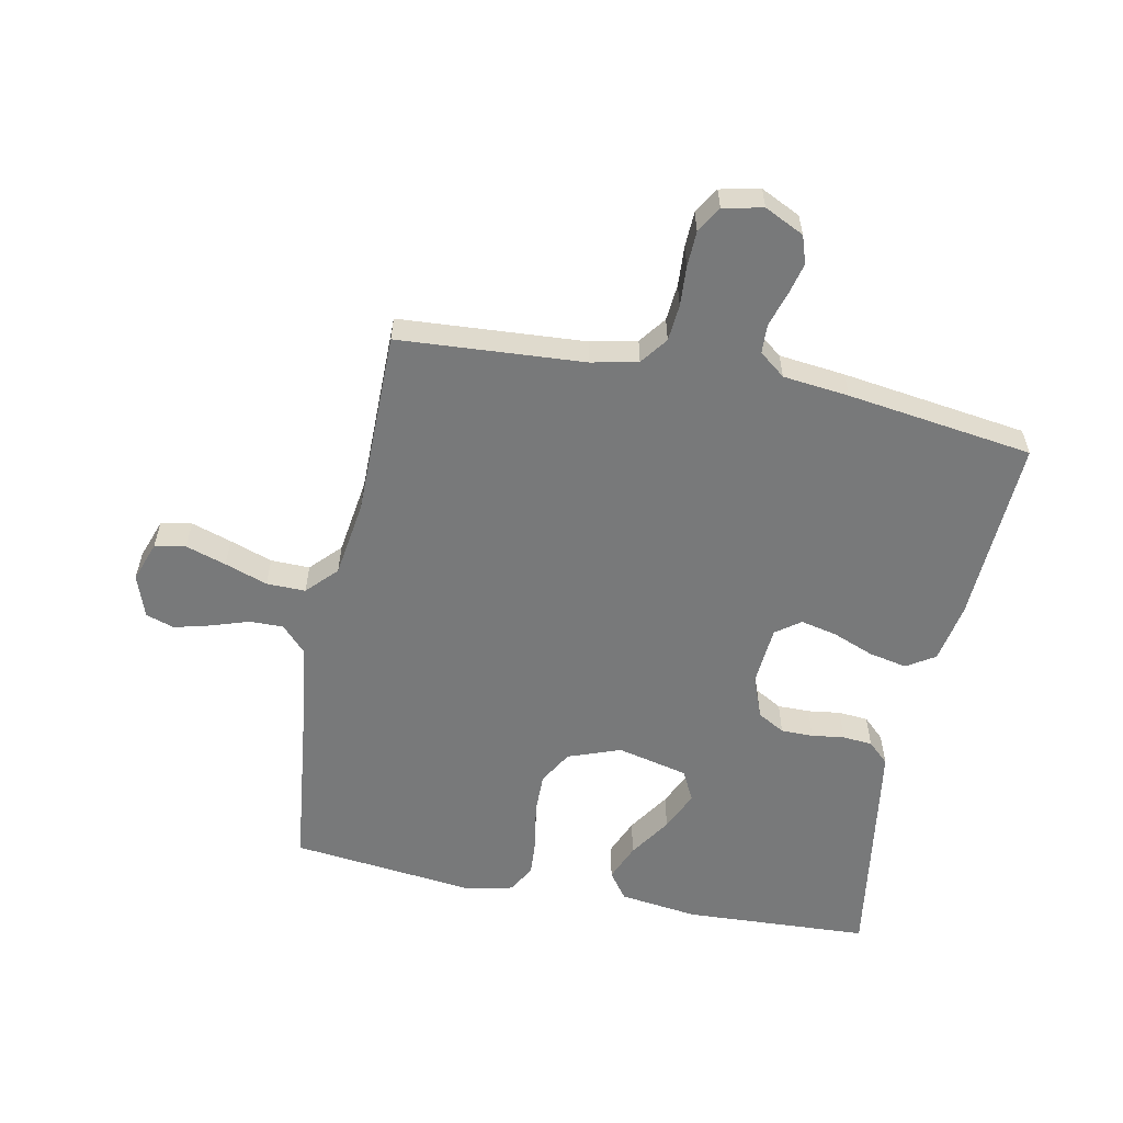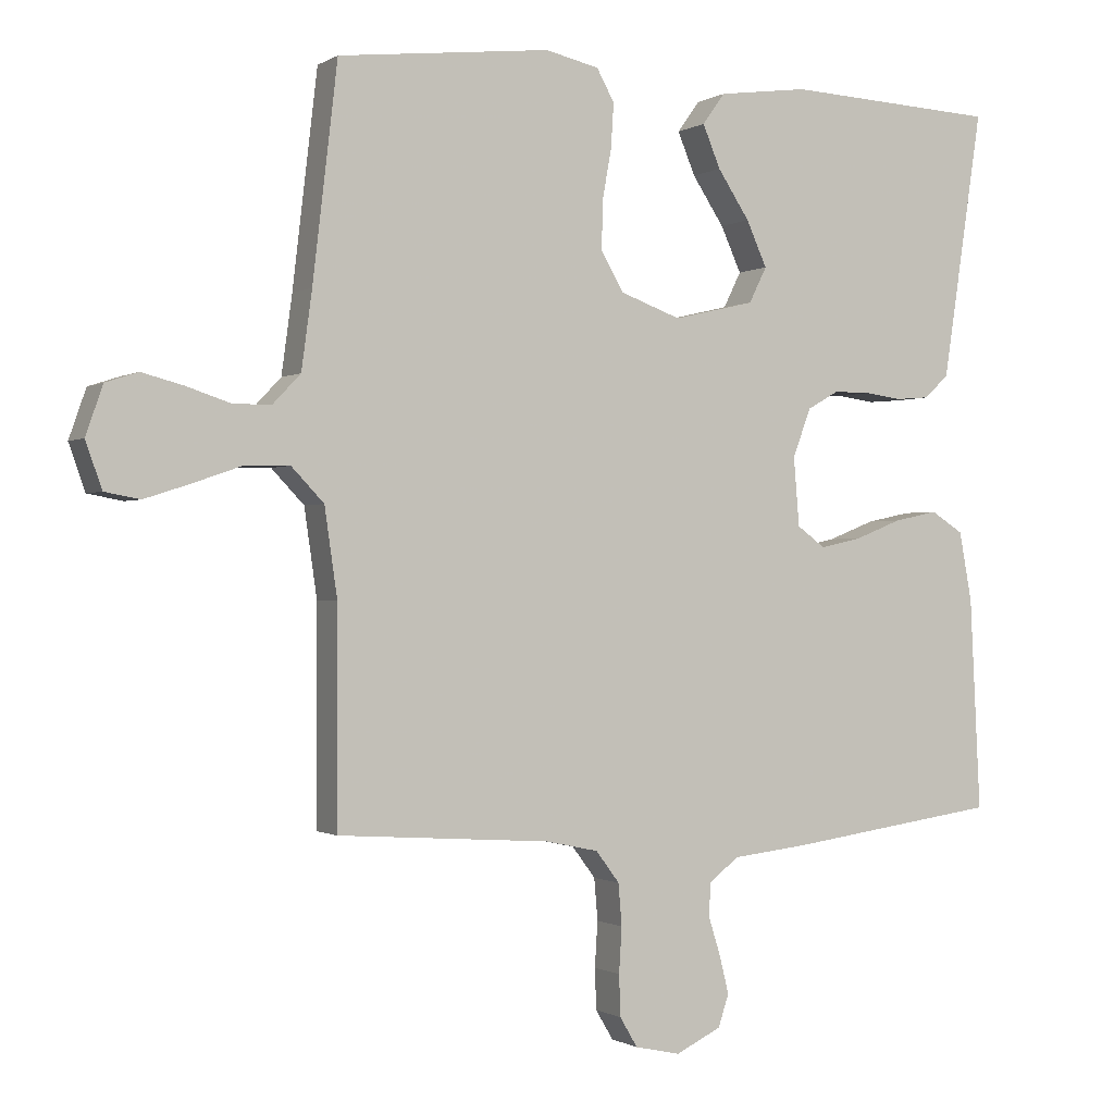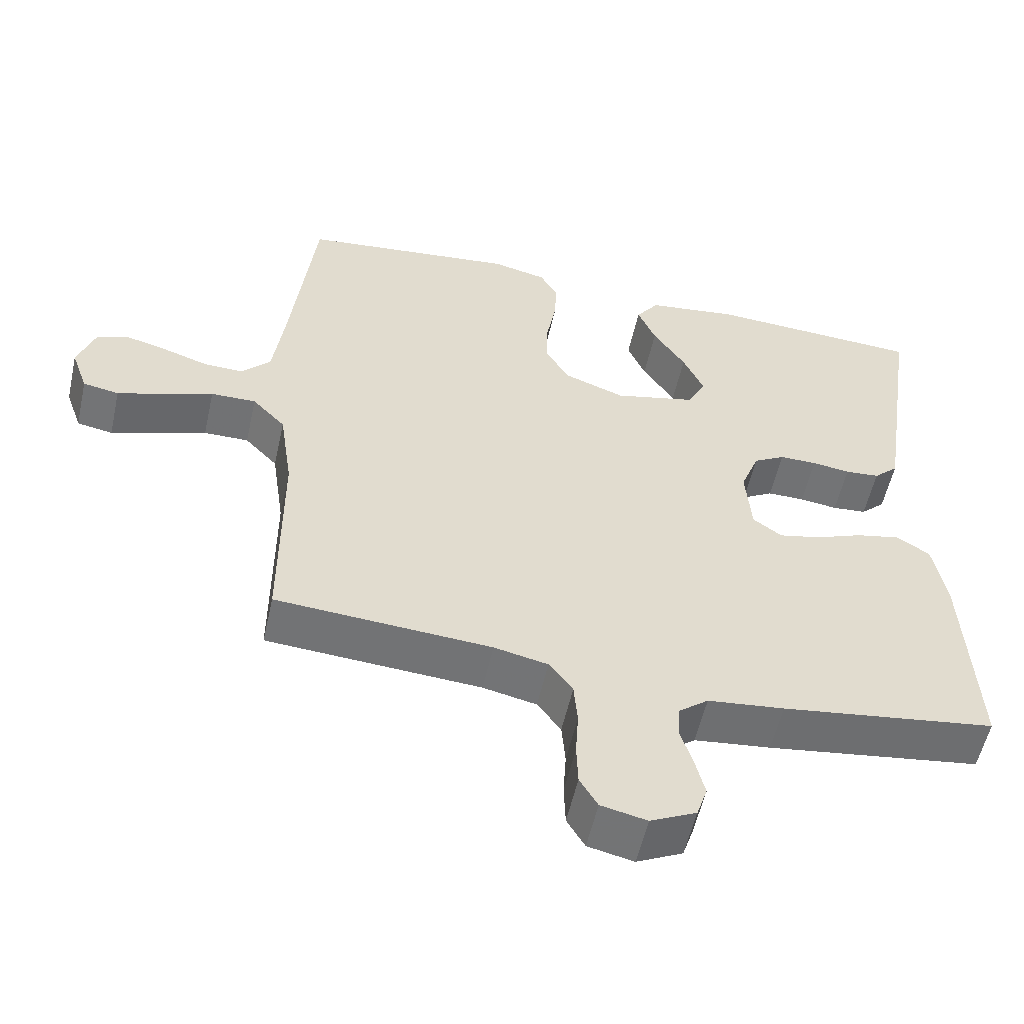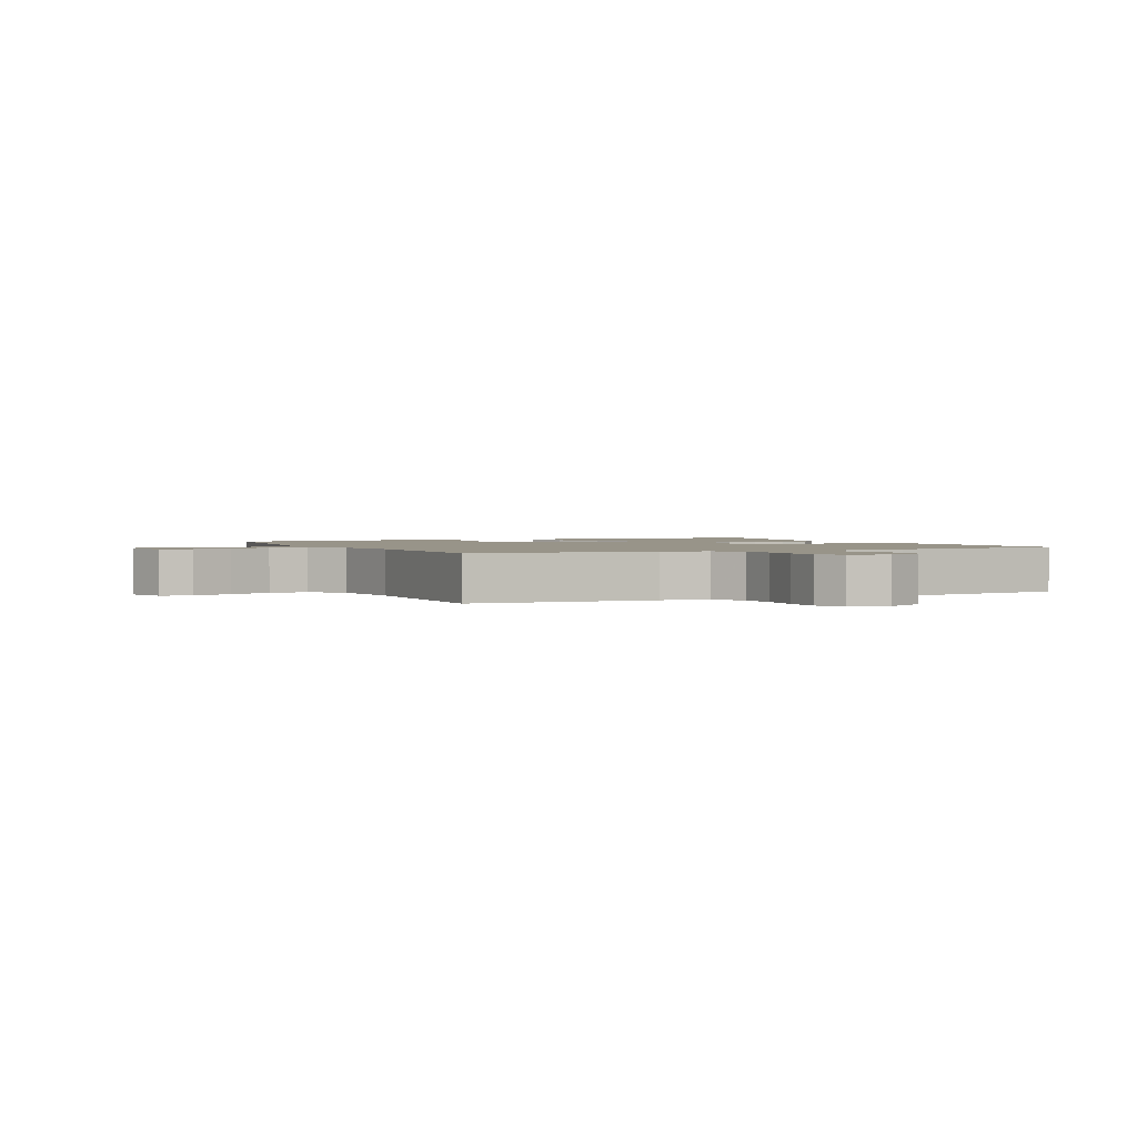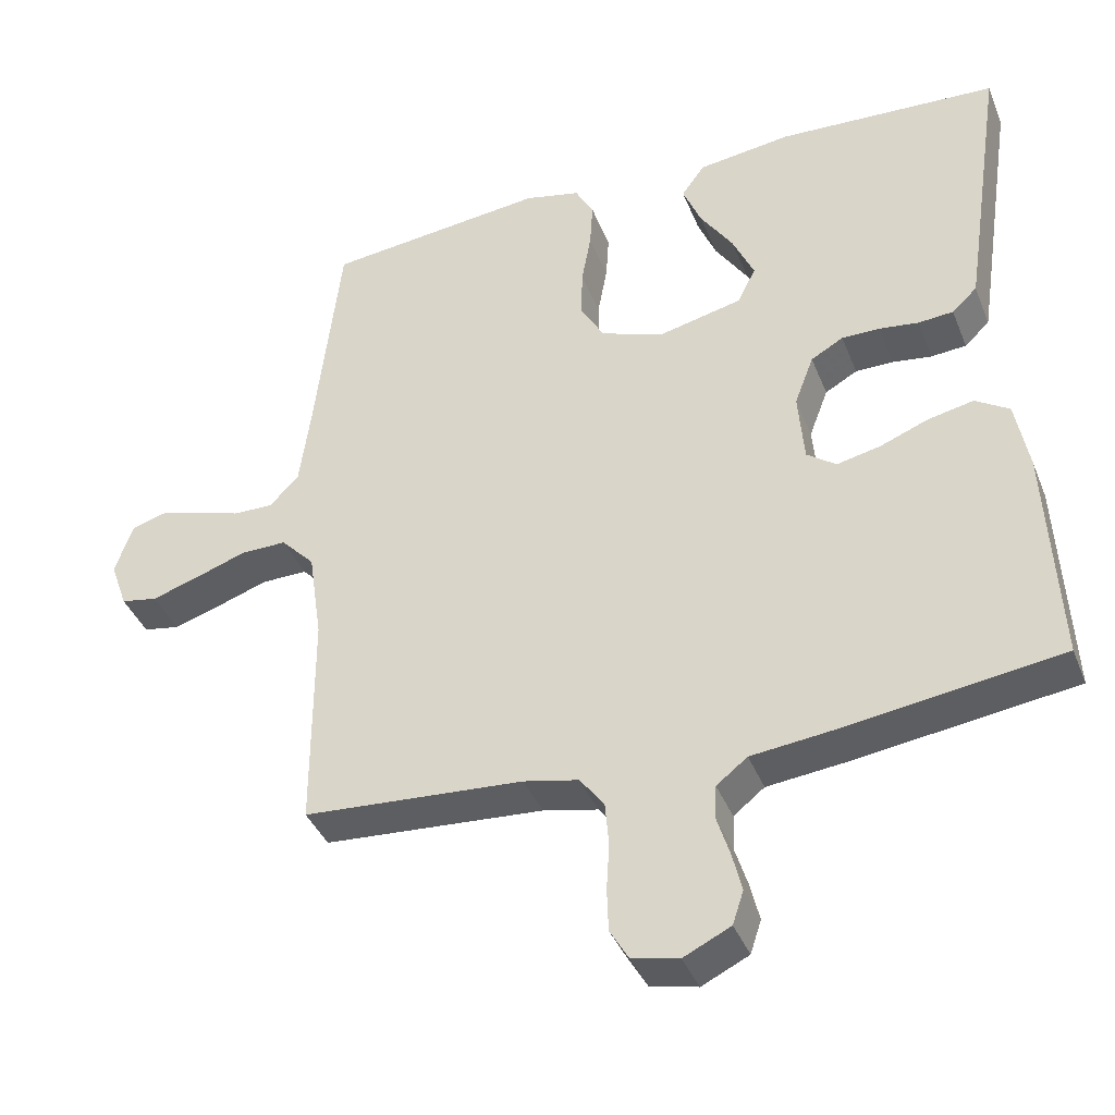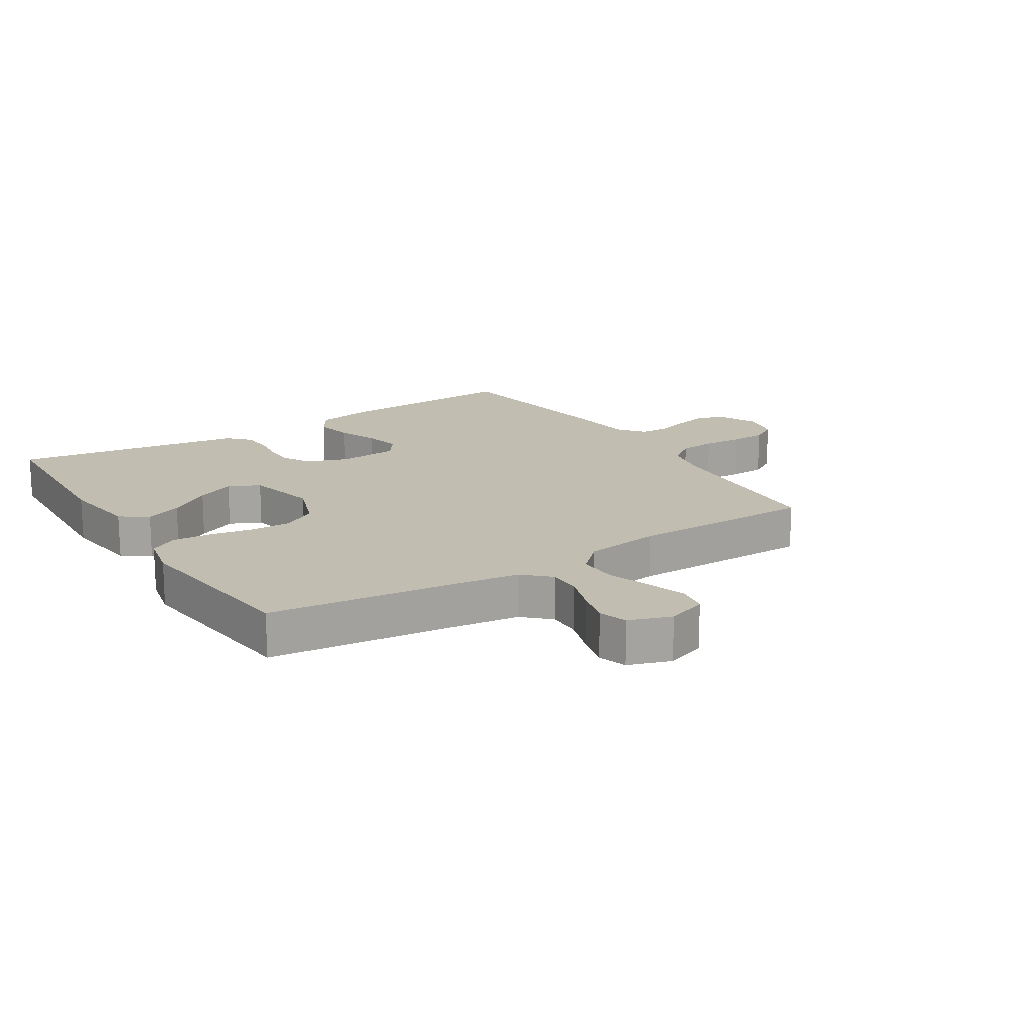
<metadata>
{"format":"obj","ext":"obj","renderer":"f3d","projection":"perspective","resolution":1024,"background":"white","views":[{"elev":-57.7,"azim":168.7,"up":"+Y"},{"elev":-0.7,"azim":153.1,"up":"+Z"},{"elev":-55.5,"azim":167.5,"up":"+Z"},{"elev":1.7,"azim":154.8,"up":"+Y"},{"elev":-39.1,"azim":-159.5,"up":"+Z"},{"elev":17.0,"azim":57.6,"up":"+Y"}]}
</metadata>
<code>
v -0.5 0.07 -0.5
v -0.485 0.07 -0.2
v -0.467 0.07 -0.103
v -0.421 0.07 -0.074
v -0.359 0.07 -0.087
v -0.293 0.07 -0.113
v -0.234 0.07 -0.126
v -0.194 0.07 -0.097
v -0.186 0.07 0
v -0.212 0.07 0.068
v -0.256 0.07 0.093
v -0.308 0.07 0.093
v -0.361 0.07 0.086
v -0.409 0.07 0.09
v -0.443 0.07 0.122
v -0.455 0.07 0.2
v -0.5 0.07 0.5
v -0.2 0.07 0.515
v -0.073 0.07 0.498
v -0.041 0.07 0.454
v -0.066 0.07 0.394
v -0.111 0.07 0.326
v -0.14 0.07 0.262
v -0.115 0.07 0.212
v 0 0.07 0.185
v 0.085 0.07 0.216
v 0.117 0.07 0.271
v 0.116 0.07 0.338
v 0.103 0.07 0.409
v 0.099 0.07 0.472
v 0.124 0.07 0.517
v 0.2 0.07 0.534
v 0.5 0.07 0.5
v 0.535 0.07 0.2
v 0.55 0.07 0.09
v 0.59 0.07 0.048
v 0.645 0.07 0.049
v 0.706 0.07 0.069
v 0.764 0.07 0.084
v 0.81 0.07 0.069
v 0.834 0.07 0
v 0.811 0.07 -0.065
v 0.761 0.07 -0.074
v 0.696 0.07 -0.053
v 0.627 0.07 -0.029
v 0.564 0.07 -0.028
v 0.518 0.07 -0.076
v 0.5 0.07 -0.2
v 0.5 0.07 -0.5
v 0.2 0.07 -0.52
v 0.125 0.07 -0.536
v 0.092 0.07 -0.58
v 0.087 0.07 -0.639
v 0.091 0.07 -0.703
v 0.089 0.07 -0.761
v 0.064 0.07 -0.803
v 0 0.07 -0.817
v -0.064 0.07 -0.786
v -0.079 0.07 -0.741
v -0.066 0.07 -0.688
v -0.049 0.07 -0.634
v -0.051 0.07 -0.587
v -0.093 0.07 -0.554
v -0.2 0.07 -0.542
v -0.5 0 -0.5
v -0.485 0 -0.2
v -0.467 0 -0.103
v -0.421 0 -0.074
v -0.359 0 -0.087
v -0.293 0 -0.113
v -0.234 0 -0.126
v -0.194 0 -0.097
v -0.186 0 0
v -0.212 0 0.068
v -0.256 0 0.093
v -0.308 0 0.093
v -0.361 0 0.086
v -0.409 0 0.09
v -0.443 0 0.122
v -0.455 0 0.2
v -0.5 0 0.5
v -0.2 0 0.515
v -0.073 0 0.498
v -0.041 0 0.454
v -0.066 0 0.394
v -0.111 0 0.326
v -0.14 0 0.262
v -0.115 0 0.212
v 0 0 0.185
v 0.085 0 0.216
v 0.117 0 0.271
v 0.116 0 0.338
v 0.103 0 0.409
v 0.099 0 0.472
v 0.124 0 0.517
v 0.2 0 0.534
v 0.5 0 0.5
v 0.535 0 0.2
v 0.55 0 0.09
v 0.59 0 0.048
v 0.645 0 0.049
v 0.706 0 0.069
v 0.764 0 0.084
v 0.81 0 0.069
v 0.834 0 0
v 0.811 0 -0.065
v 0.761 0 -0.074
v 0.696 0 -0.053
v 0.627 0 -0.029
v 0.564 0 -0.028
v 0.518 0 -0.076
v 0.5 0 -0.2
v 0.5 0 -0.5
v 0.2 0 -0.52
v 0.125 0 -0.536
v 0.092 0 -0.58
v 0.087 0 -0.639
v 0.091 0 -0.703
v 0.089 0 -0.761
v 0.064 0 -0.803
v 0 0 -0.817
v -0.064 0 -0.786
v -0.079 0 -0.741
v -0.066 0 -0.688
v -0.049 0 -0.634
v -0.051 0 -0.587
v -0.093 0 -0.554
v -0.2 0 -0.542
f 63 64 1 2
f 62 63 2 3
f 58 59 60 61
f 56 57 58 61
f 56 61 62
f 53 54 55 56
f 52 53 56 62
f 51 52 62 3
f 48 49 50
f 47 48 50 51
f 42 43 44 45
f 40 41 42 45
f 40 45 46
f 37 38 39 40
f 37 40 46
f 36 37 46
f 35 36 46 47
f 31 32 33 34
f 28 29 30 31
f 27 28 31 34
f 26 27 34 35
f 19 20 21 22
f 19 22 23
f 18 19 23
f 17 18 23
f 16 17 23 24
f 12 13 14 15
f 11 12 15 16
f 3 4 5 6
f 3 6 7
f 51 3 7
f 47 51 7 8
f 25 26 35 47
f 25 47 8 9
f 11 16 24 25
f 10 11 25
f 9 10 25
f 66 65 128 127
f 67 66 127 126
f 125 124 123 122
f 125 122 121 120
f 126 125 120
f 120 119 118 117
f 126 120 117 116
f 67 126 116 115
f 114 113 112
f 115 114 112 111
f 109 108 107 106
f 109 106 105 104
f 110 109 104
f 104 103 102 101
f 110 104 101
f 110 101 100
f 111 110 100 99
f 98 97 96 95
f 95 94 93 92
f 98 95 92 91
f 99 98 91 90
f 86 85 84 83
f 87 86 83
f 87 83 82
f 87 82 81
f 88 87 81 80
f 79 78 77 76
f 80 79 76 75
f 70 69 68 67
f 71 70 67
f 71 67 115
f 72 71 115 111
f 111 99 90 89
f 73 72 111 89
f 89 88 80 75
f 89 75 74
f 89 74 73
f 1 65 66 2
f 2 66 67 3
f 3 67 68 4
f 4 68 69 5
f 5 69 70 6
f 6 70 71 7
f 7 71 72 8
f 8 72 73 9
f 9 73 74 10
f 10 74 75 11
f 11 75 76 12
f 12 76 77 13
f 13 77 78 14
f 14 78 79 15
f 15 79 80 16
f 16 80 81 17
f 17 81 82 18
f 18 82 83 19
f 19 83 84 20
f 20 84 85 21
f 21 85 86 22
f 22 86 87 23
f 23 87 88 24
f 24 88 89 25
f 25 89 90 26
f 26 90 91 27
f 27 91 92 28
f 28 92 93 29
f 29 93 94 30
f 30 94 95 31
f 31 95 96 32
f 32 96 97 33
f 33 97 98 34
f 34 98 99 35
f 35 99 100 36
f 36 100 101 37
f 37 101 102 38
f 38 102 103 39
f 39 103 104 40
f 40 104 105 41
f 41 105 106 42
f 42 106 107 43
f 43 107 108 44
f 44 108 109 45
f 45 109 110 46
f 46 110 111 47
f 47 111 112 48
f 48 112 113 49
f 49 113 114 50
f 50 114 115 51
f 51 115 116 52
f 52 116 117 53
f 53 117 118 54
f 54 118 119 55
f 55 119 120 56
f 56 120 121 57
f 57 121 122 58
f 58 122 123 59
f 59 123 124 60
f 60 124 125 61
f 61 125 126 62
f 62 126 127 63
f 63 127 128 64
f 64 128 65 1

</code>
